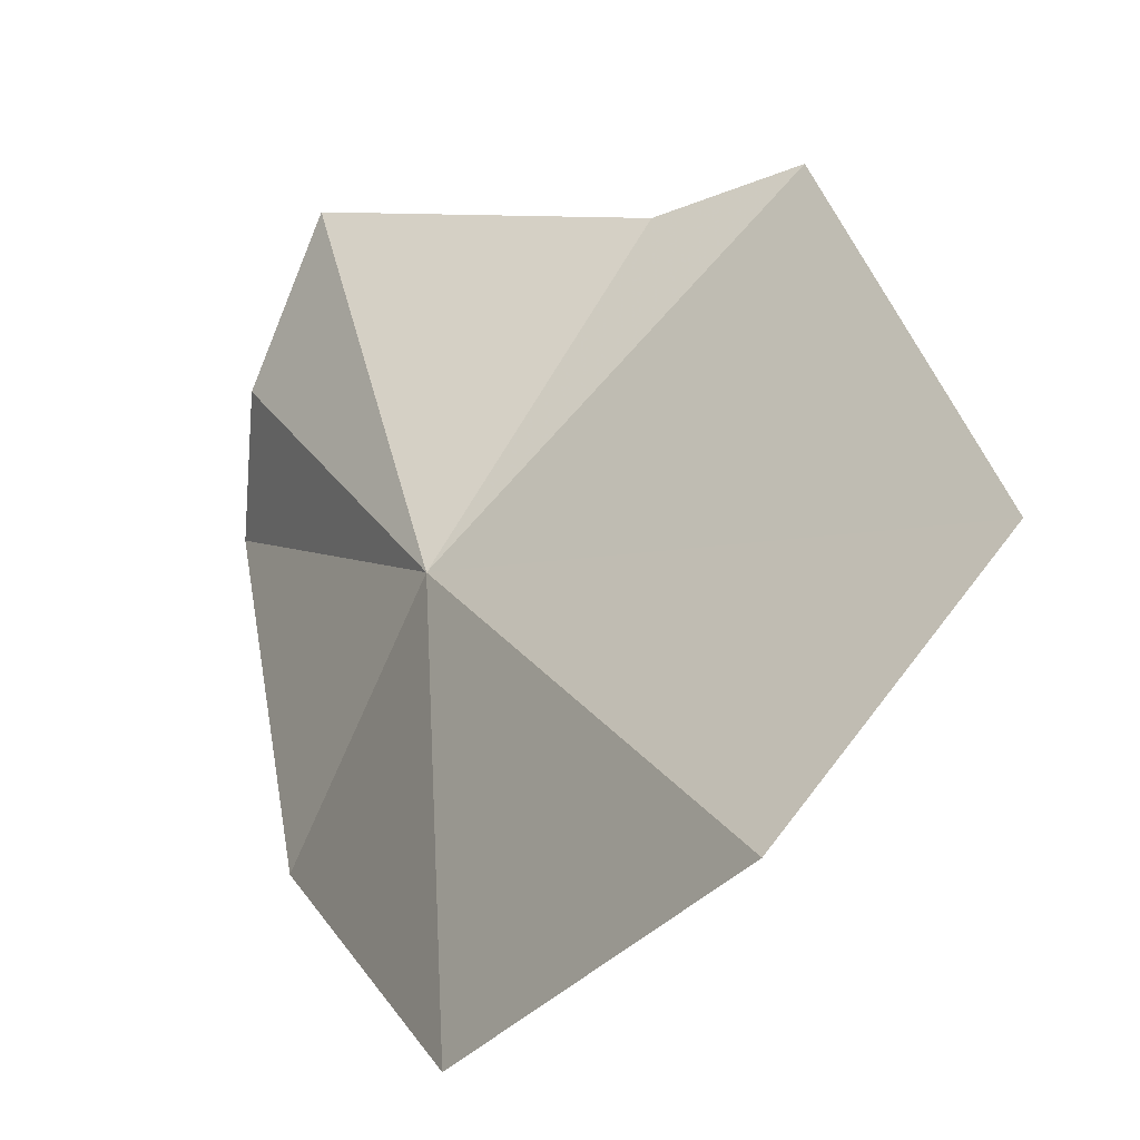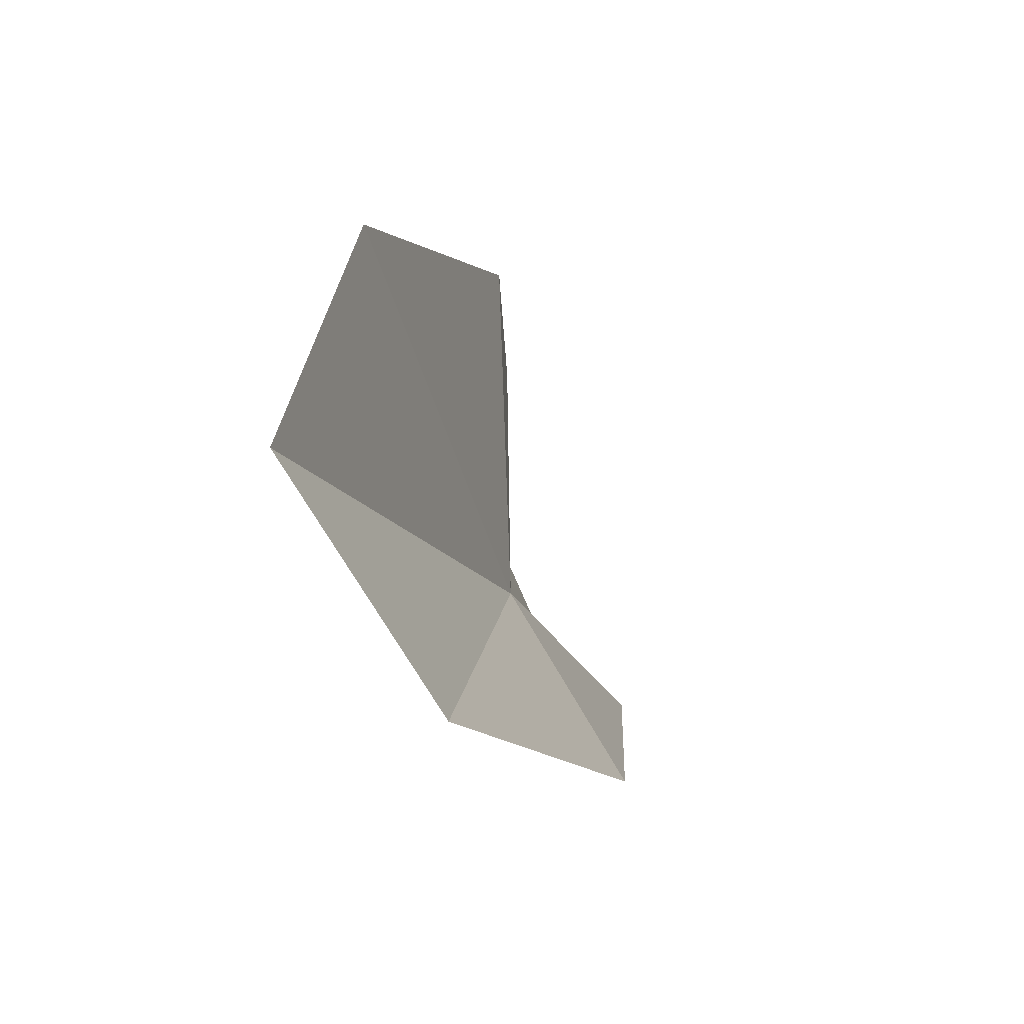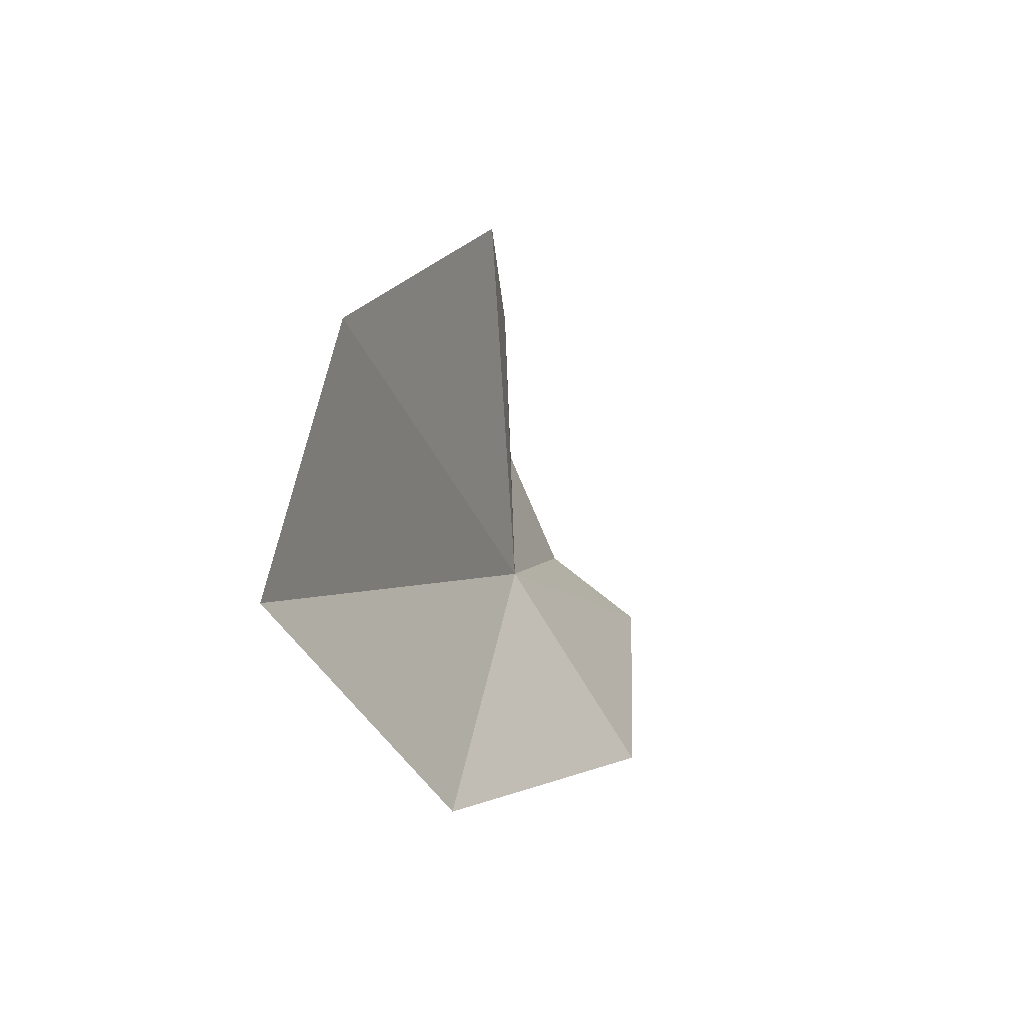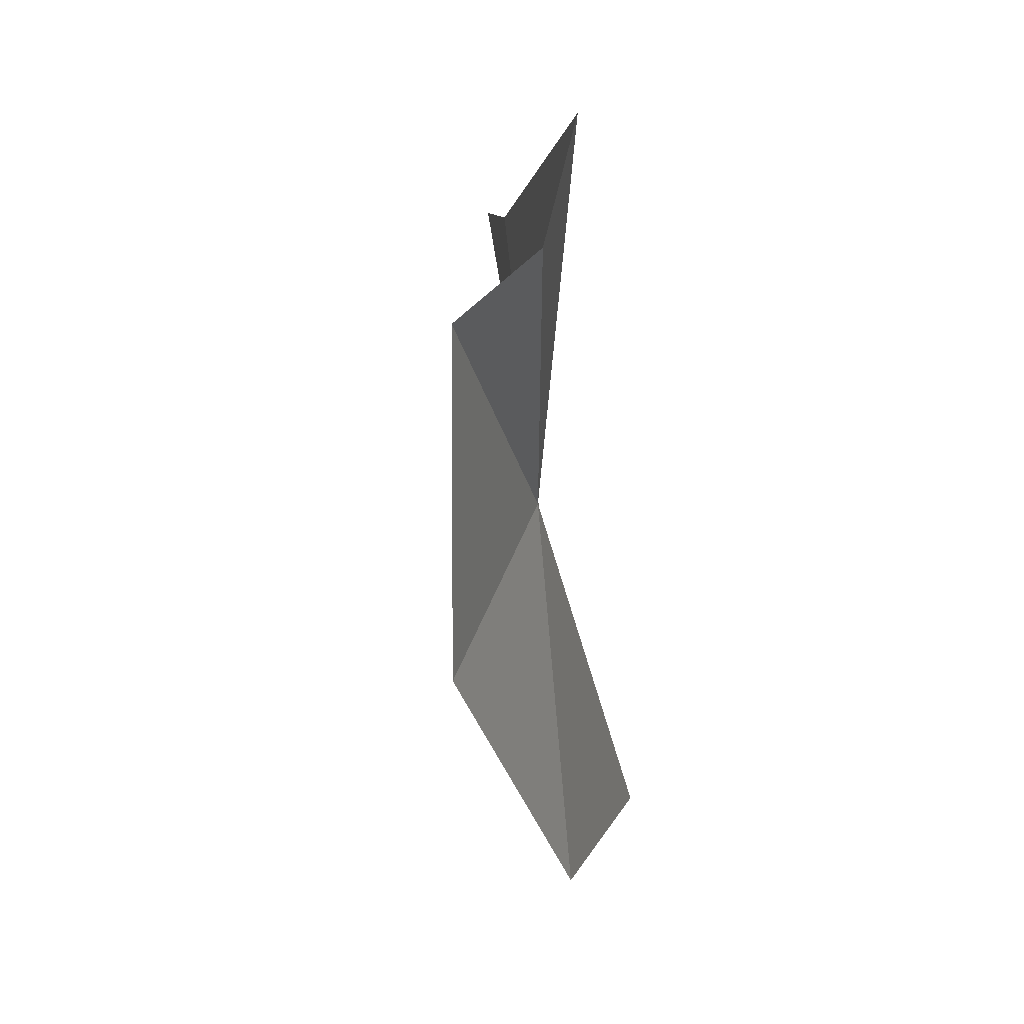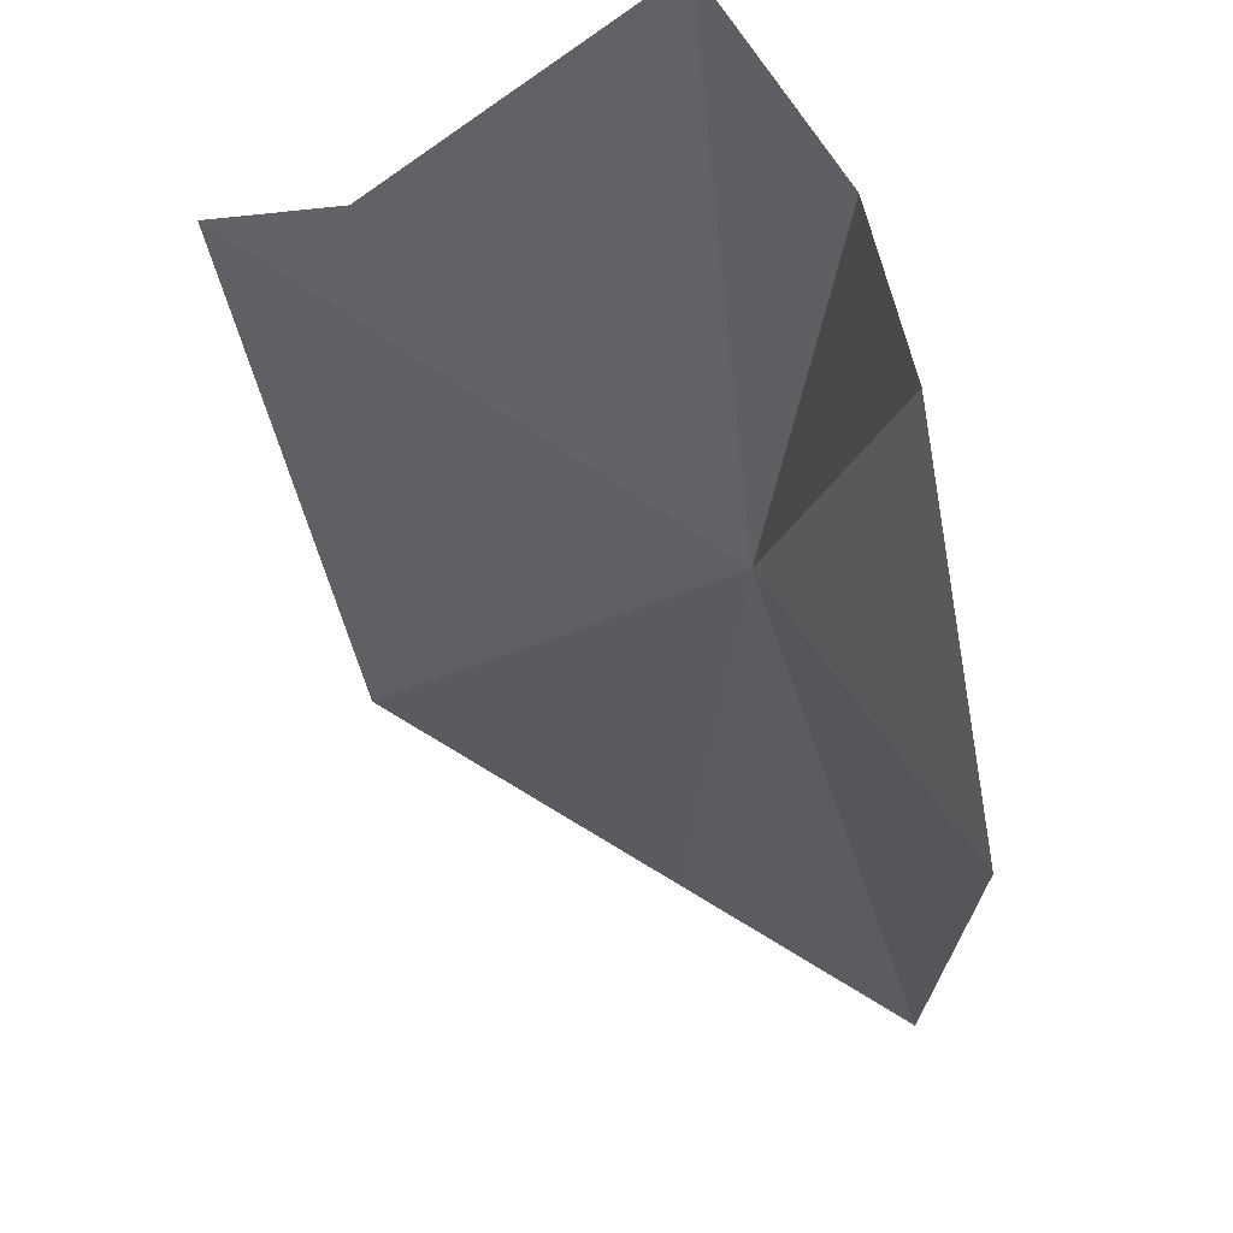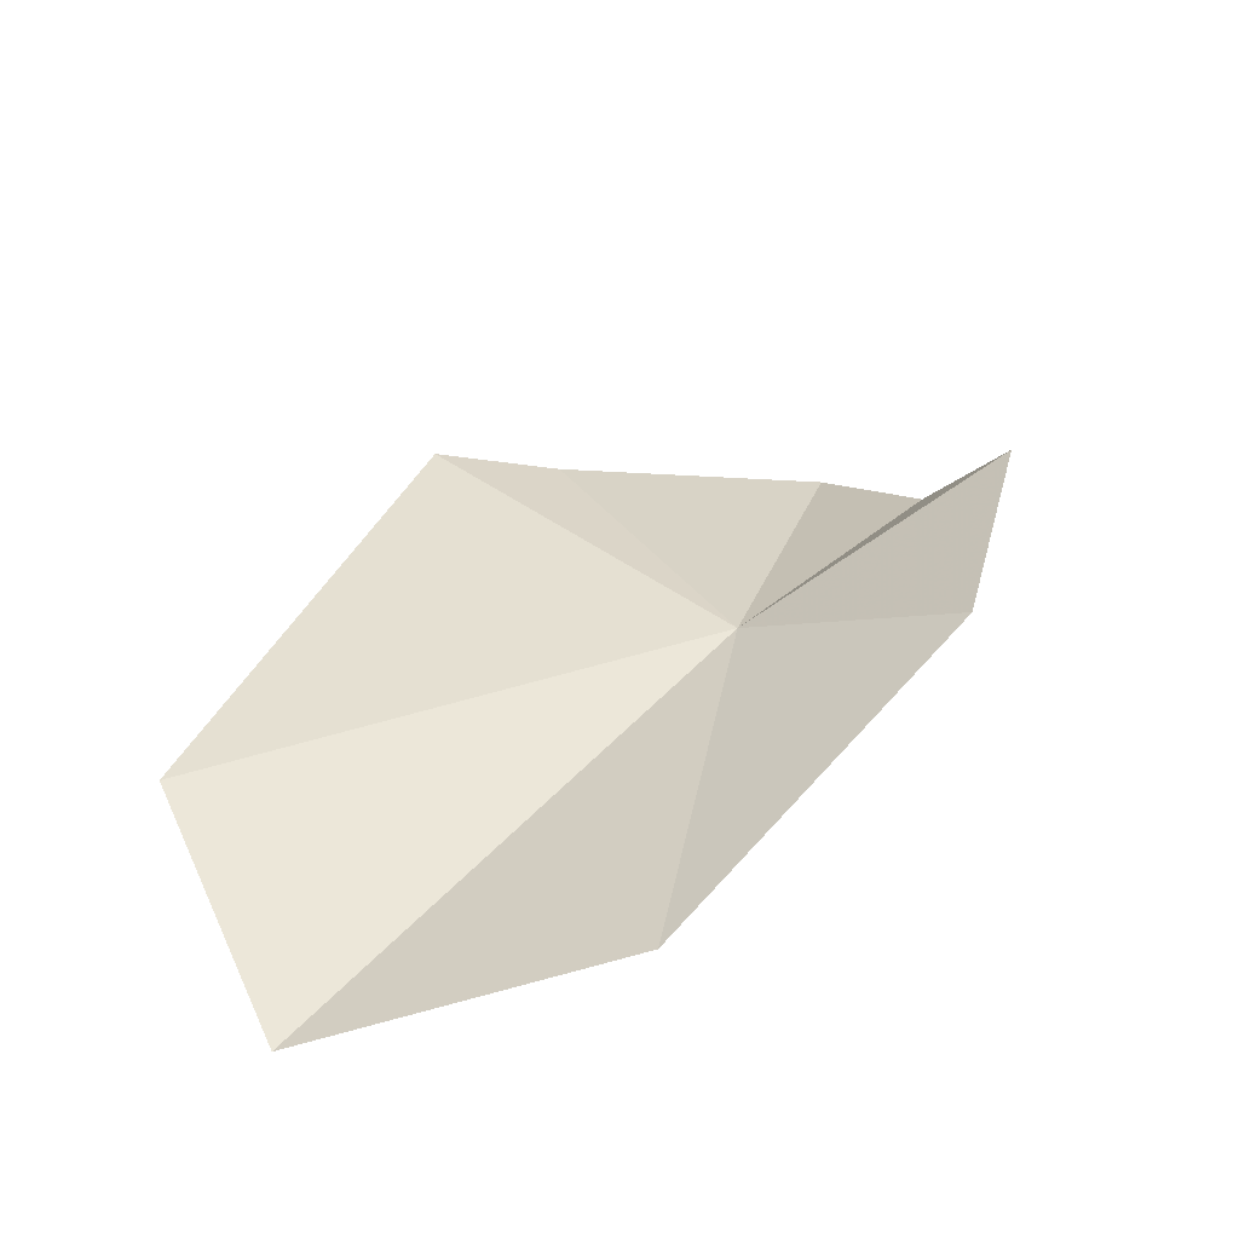
<metadata>
{"format":"obj","ext":"obj","renderer":"f3d","projection":"perspective","resolution":1024,"background":"white","views":[{"elev":49.5,"azim":-178.6,"up":"+Y"},{"elev":-69.2,"azim":-116.1,"up":"+Z"},{"elev":-54.6,"azim":-113.7,"up":"+Z"},{"elev":14.2,"azim":50.8,"up":"+Z"},{"elev":-54.8,"azim":20.4,"up":"+Y"},{"elev":-62.6,"azim":-39.7,"up":"+Z"}]}
</metadata>
<code>
v 23.63 -4.221 63.32
v 23.02 -2.871 55.64
v 25.27 -7.375 61.18
v 20.03 1.384 55.28
v 17.45 1.387 59.38
v 25.4 -4.908 70.13
v 21.05 -2.875 67.98
v 19.22 -1.802 67.84
v 26.26 -6.339 68.19
v 26.4 -8.216 67.22
f 1 3 2
f 1 4 5
f 1 7 6
f 1 2 4
f 1 5 8
f 1 8 7
f 1 6 9
f 1 10 3
f 1 9 10

</code>
